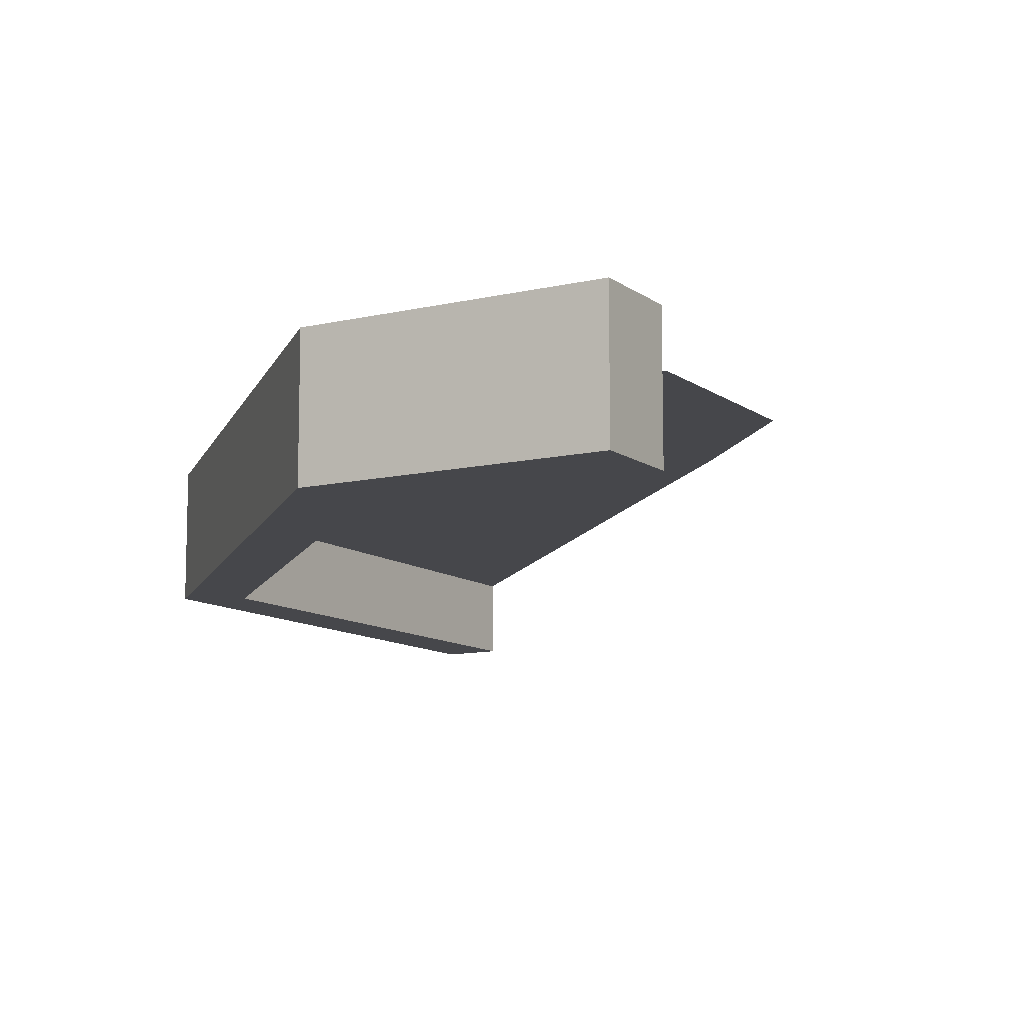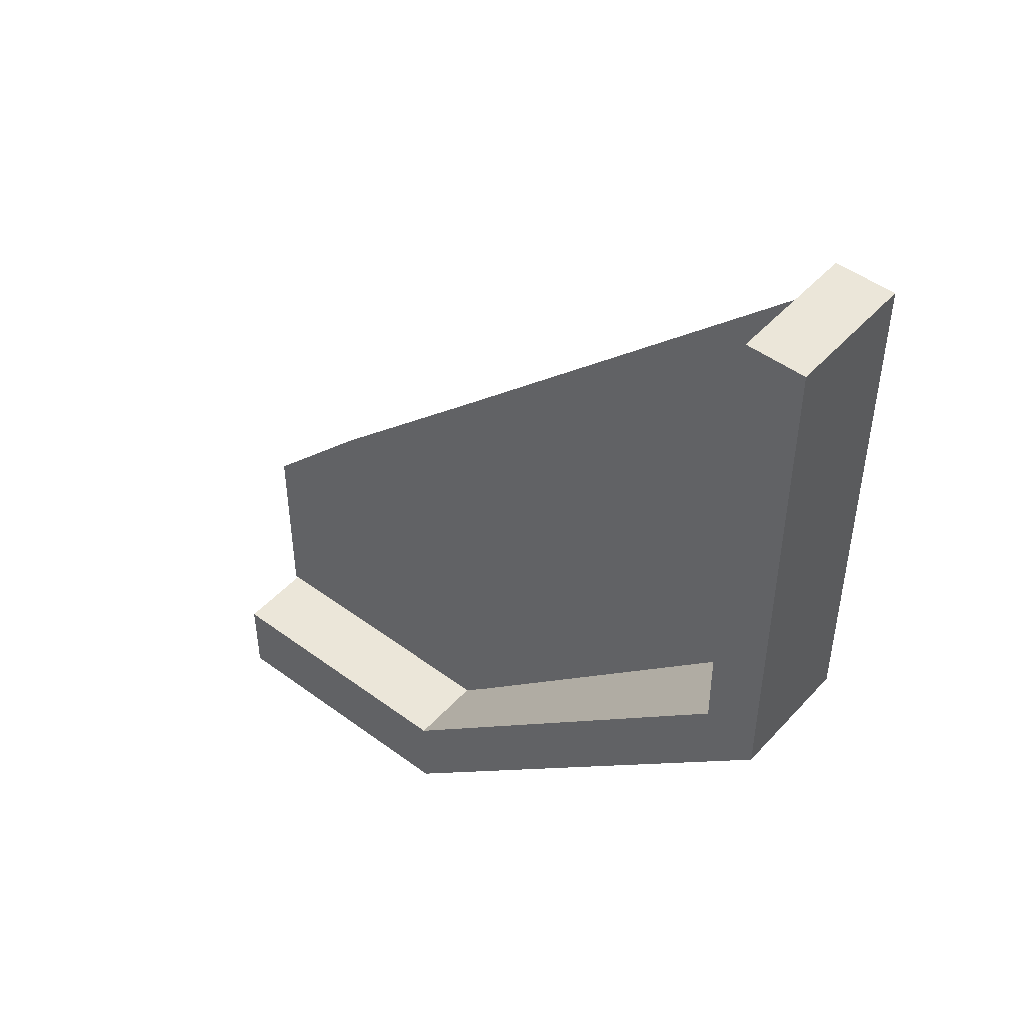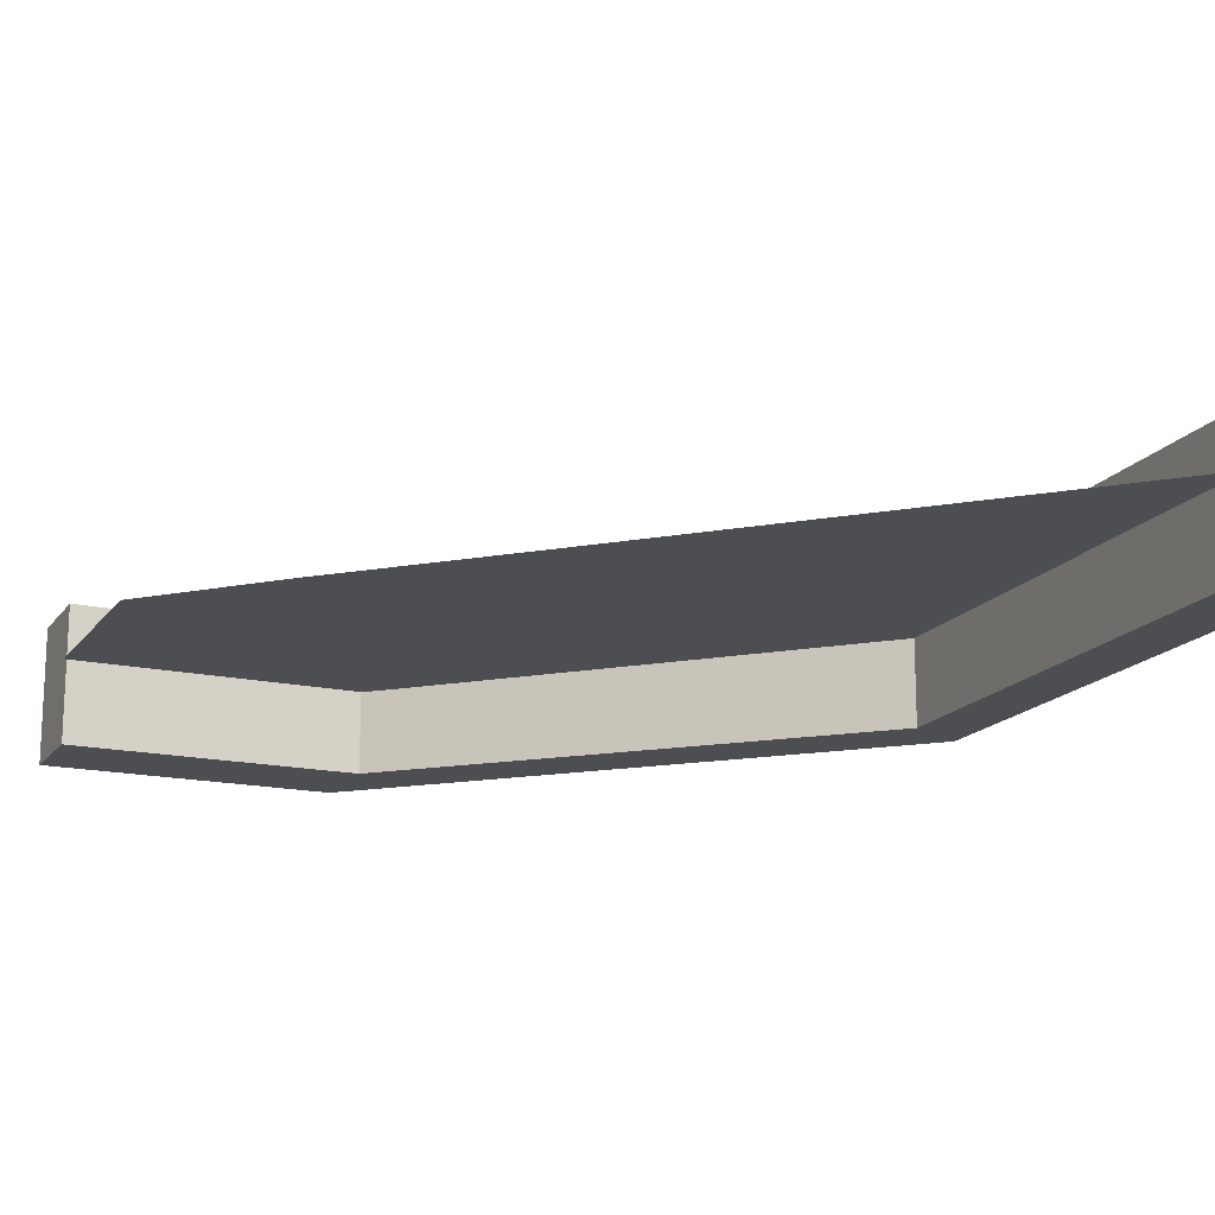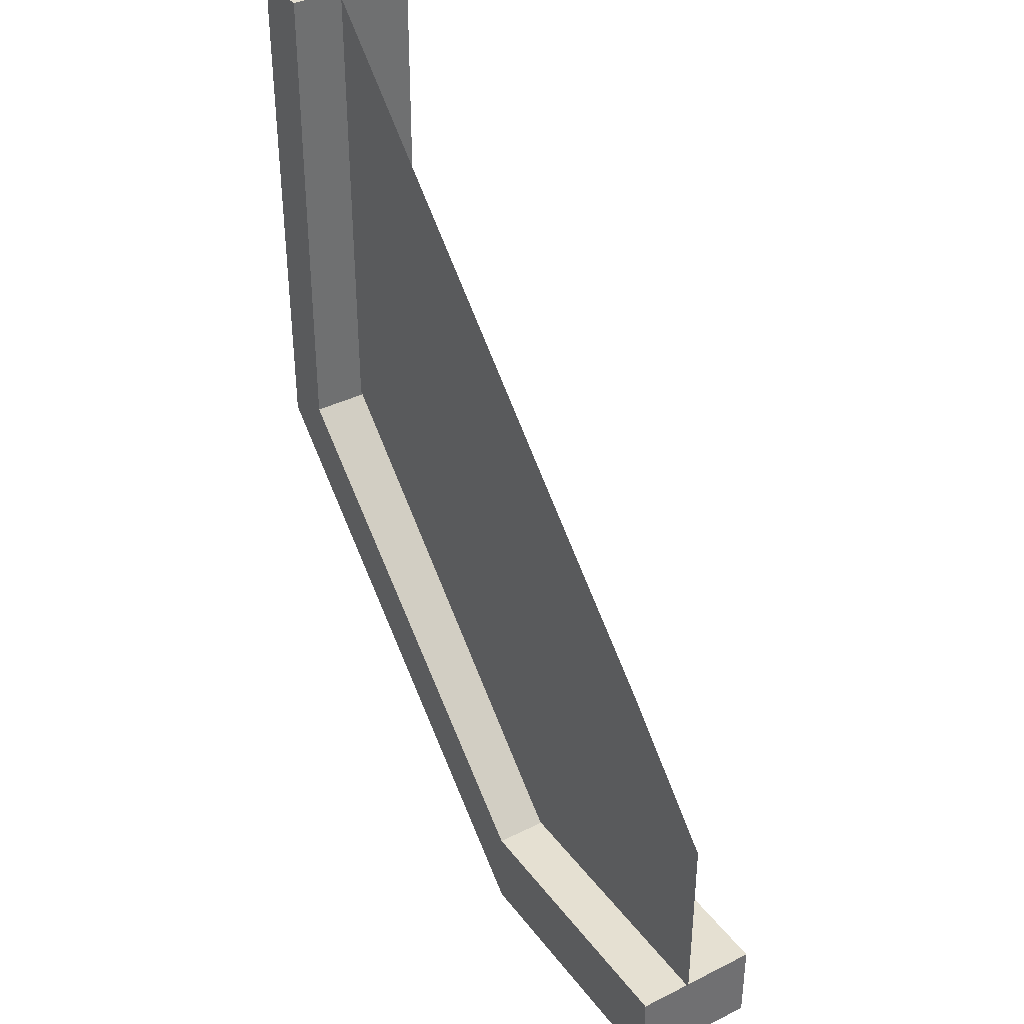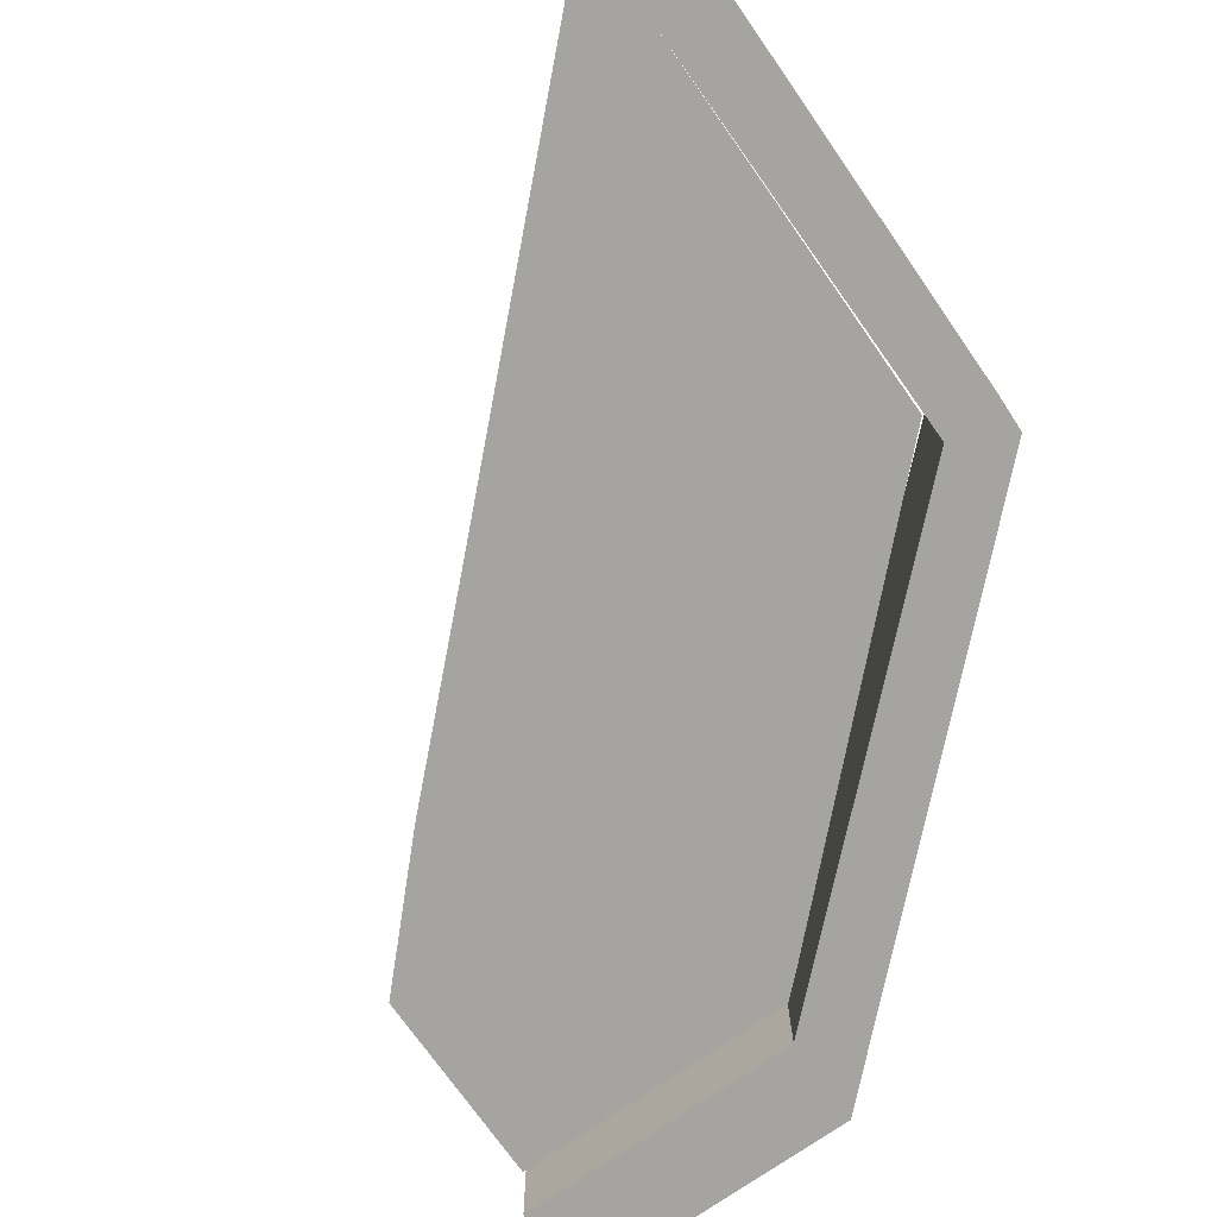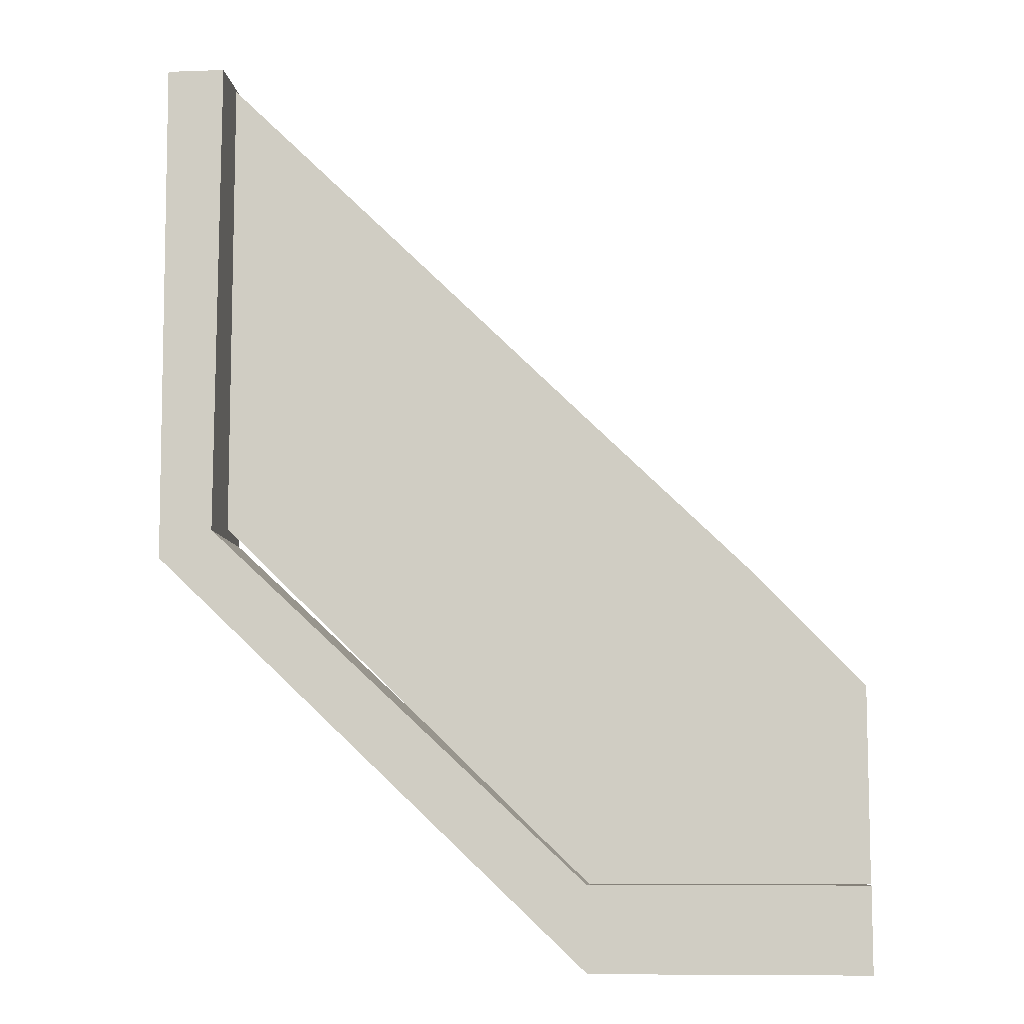
<metadata>
{"format":"obj","ext":"obj","renderer":"f3d","projection":"perspective","resolution":1024,"background":"white","views":[{"elev":-10.7,"azim":-149.6,"up":"+Y"},{"elev":47.7,"azim":39.8,"up":"+Z"},{"elev":-16.7,"azim":-24.0,"up":"+Y"},{"elev":37.6,"azim":-122.5,"up":"+Z"},{"elev":-73.3,"azim":35.1,"up":"+Y"},{"elev":-8.8,"azim":-174.4,"up":"+Z"}]}
</metadata>
<code>
g default
v -7.443 0.01281 12.51
v -6.985 0.01281 12.51
v -7.443 1.013 12.51
v -6.985 1.013 12.51
v -7.423 1.013 8.722
v -7.005 1.013 8.504
v -7.423 0.01281 8.722
v -7.005 0.01281 8.504
v -10.38 1.013 5.96
v -10.38 1.013 5.3
v -10.38 0.01281 5.3
v -10.38 0.01281 5.96
v -12.51 1.013 5.96
v -12.51 1.013 5.299
v -12.51 0.01281 5.299
v -12.51 0.01281 5.96
g pCube27
f 1 2 4 3
f 3 4 6 5
f 13 14 15 16
f 7 8 2 1
f 2 8 6 4
f 7 1 3 5
f 5 6 10 9
f 6 8 11 10
f 8 7 12 11
f 7 5 9 12
f 9 10 14 13
f 10 11 15 14
f 11 12 16 15
f 12 9 13 16
g default
v -10.36 0.6119 9.645
v -7.46 0.6119 12.47
v -12.53 0.6119 7.488
v -11.64 0.6119 8.41
v -7.46 0.6119 10.85
v -12.53 0.6119 5.965
v -10.36 0.6119 5.965
v -7.46 0.6119 8.789
g pPlane2
f 17 18 21 20
f 19 20 23 22
f 20 21 24 23

</code>
